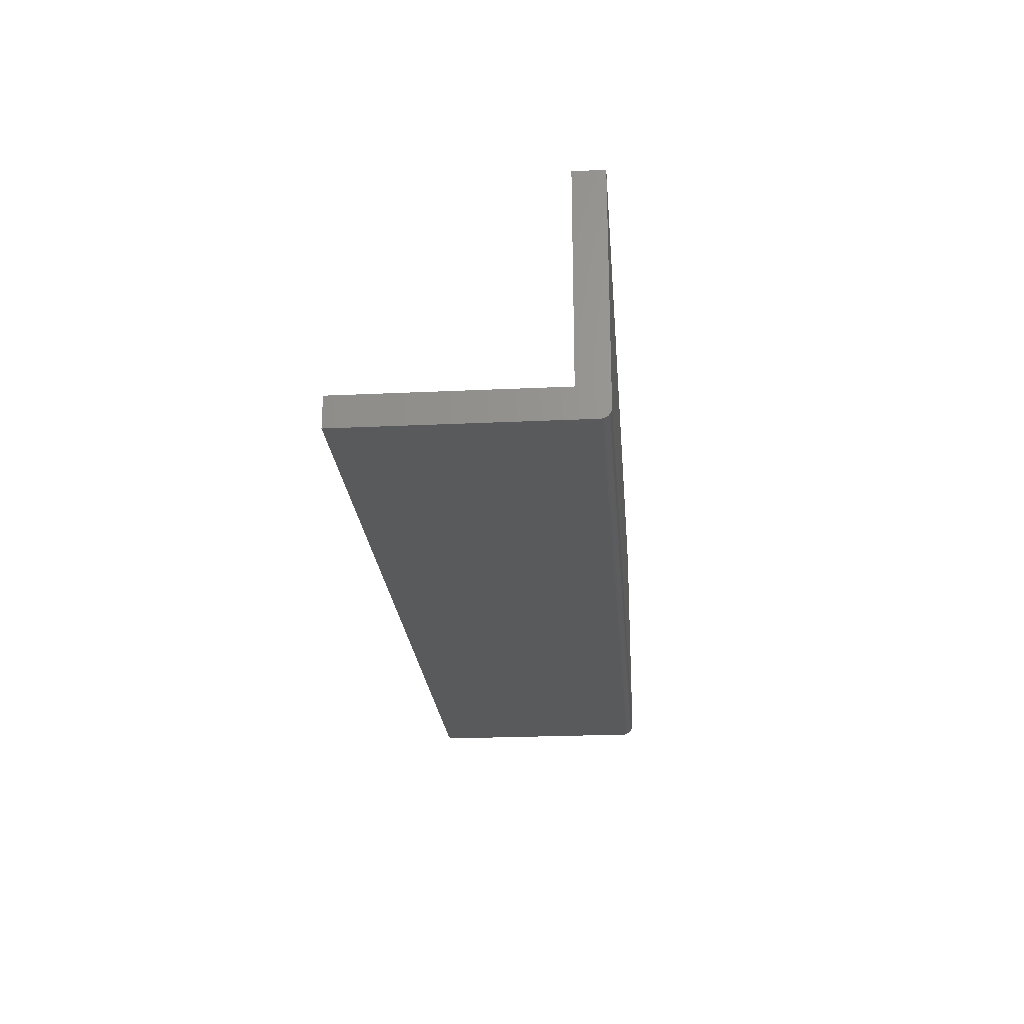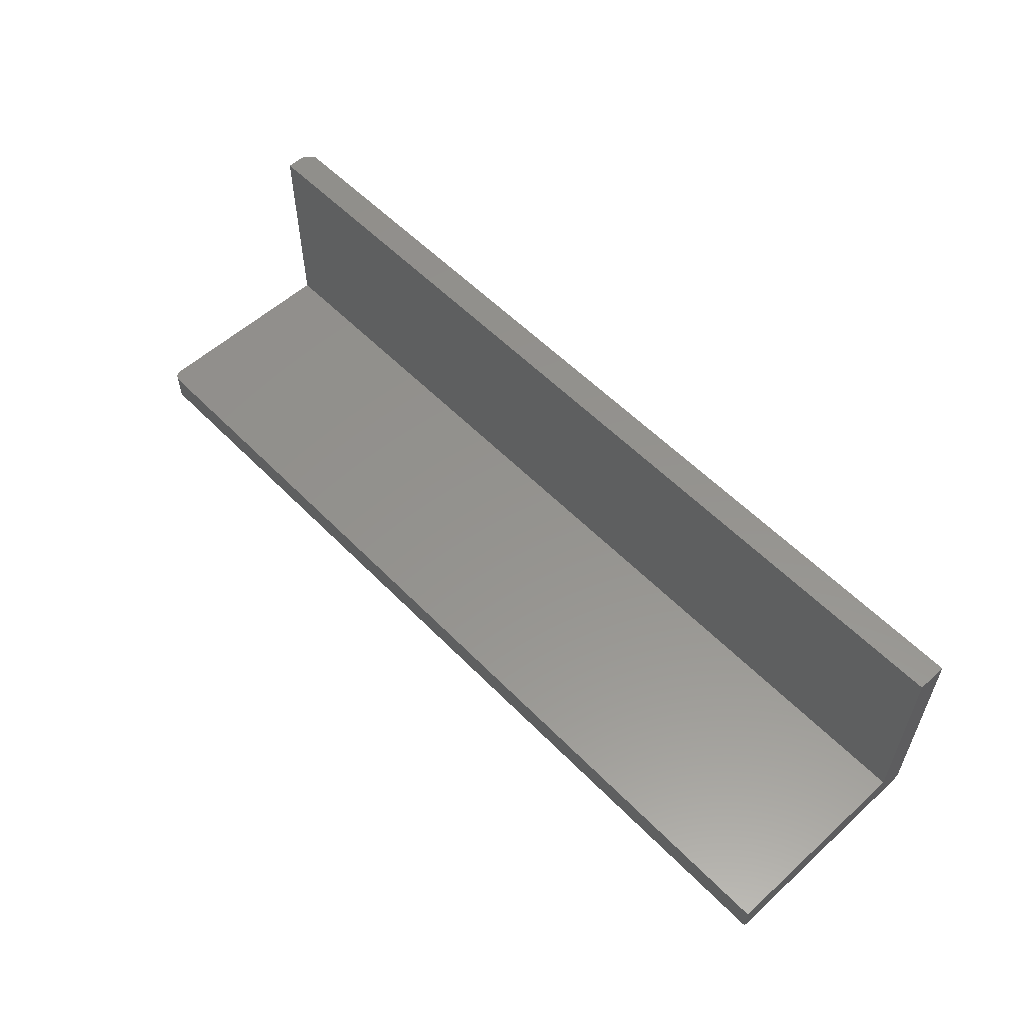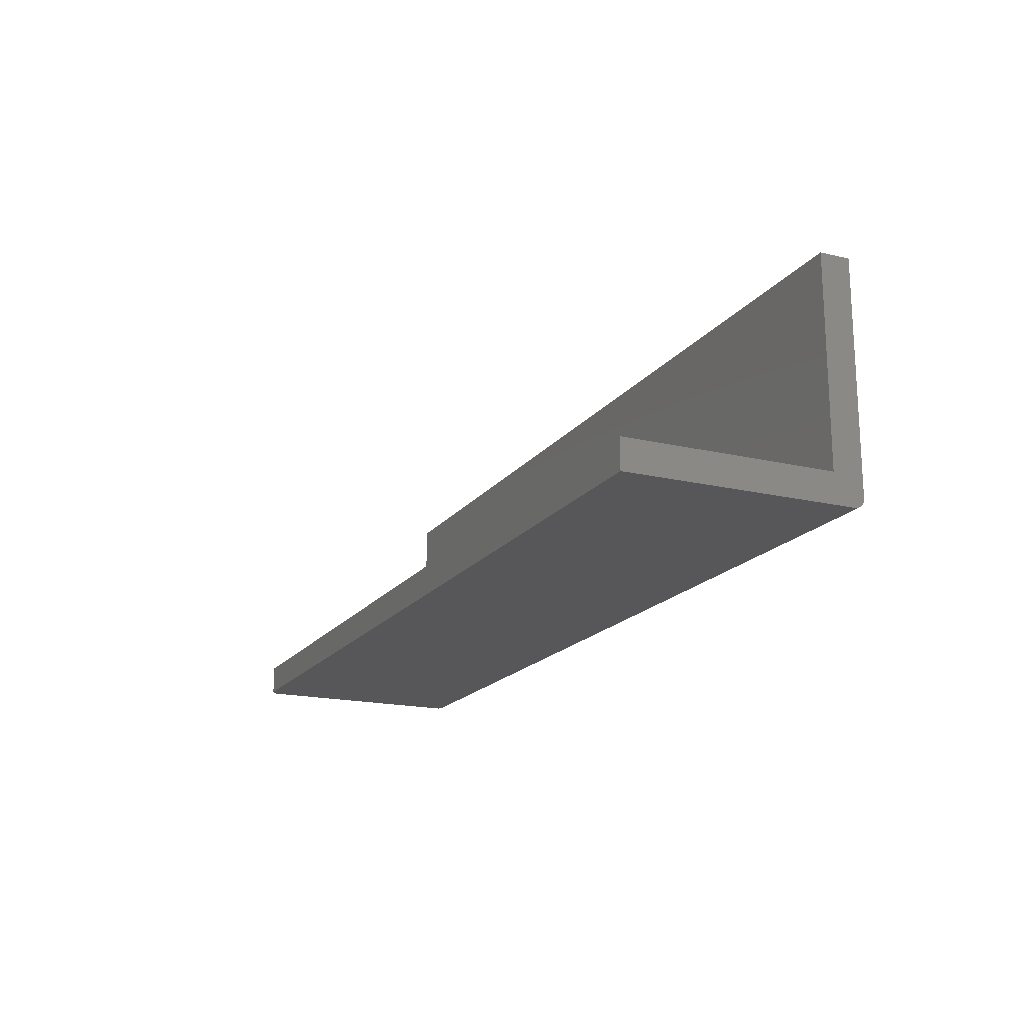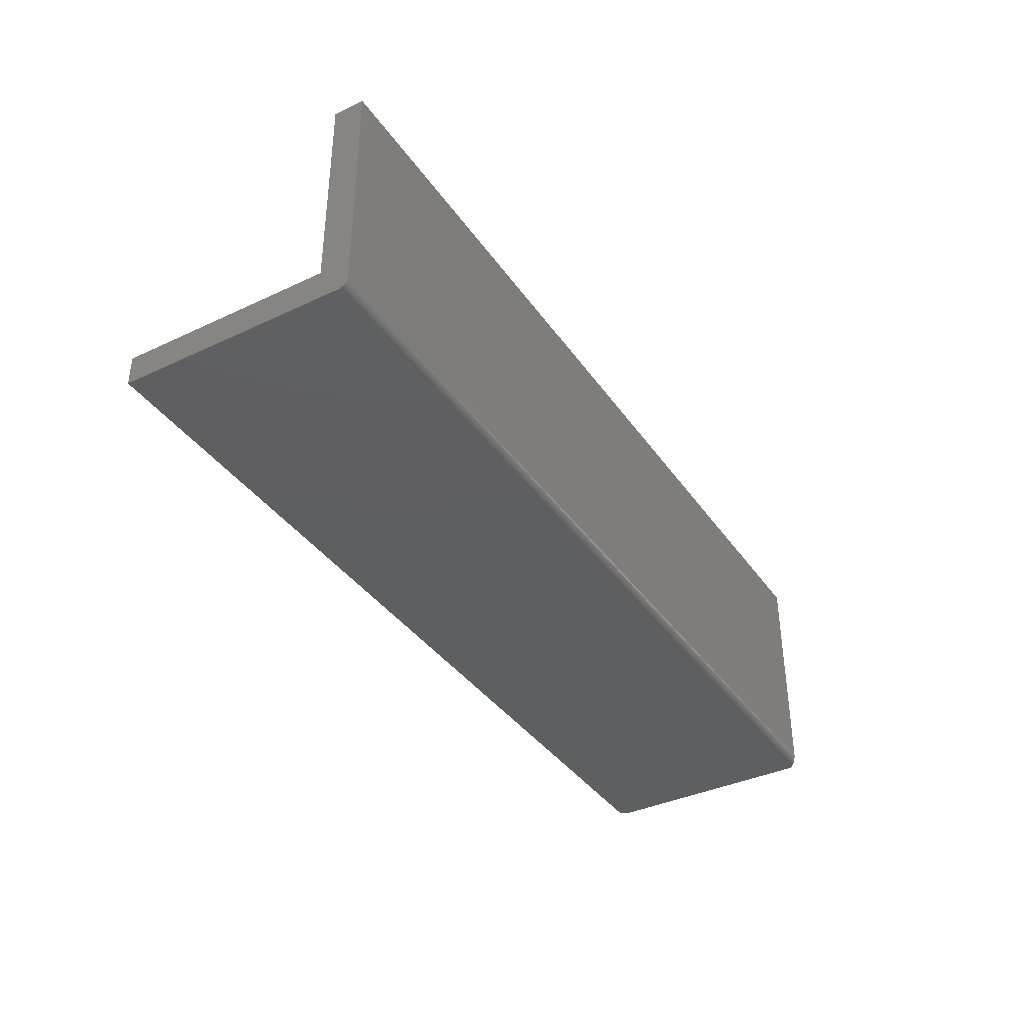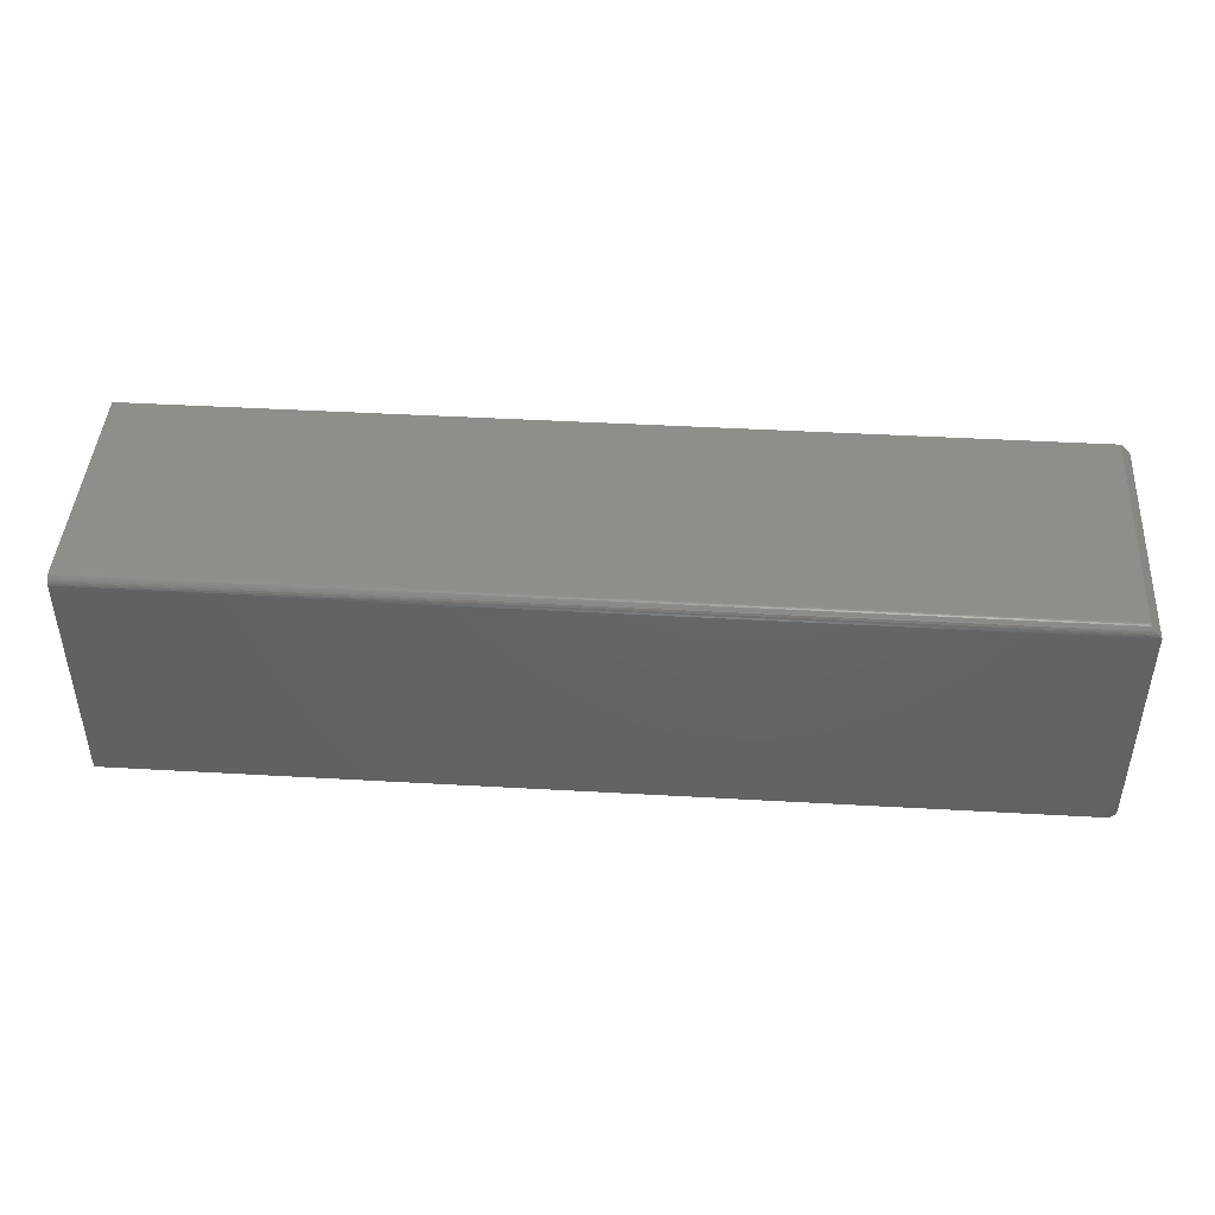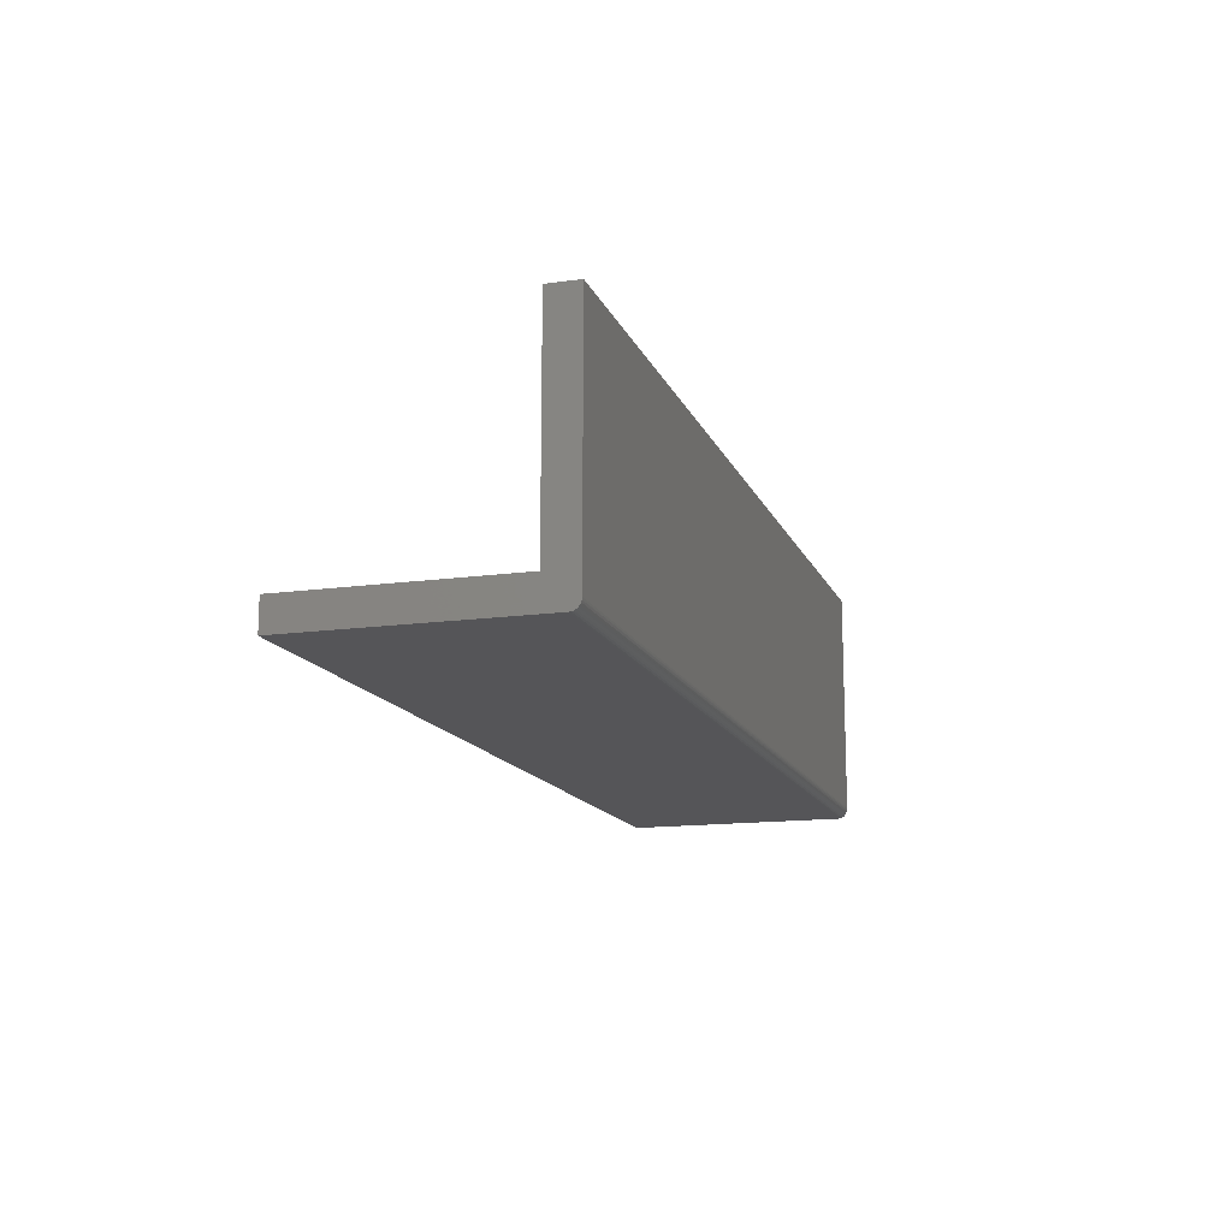
<metadata>
{"format":"stl","ext":"stl","renderer":"f3d","projection":"perspective","resolution":1024,"background":"white","views":[{"elev":-23.0,"azim":94.6,"up":"+Z"},{"elev":56.3,"azim":46.6,"up":"+Z"},{"elev":-18.0,"azim":65.2,"up":"+Z"},{"elev":-37.9,"azim":120.9,"up":"+Z"},{"elev":44.2,"azim":-176.2,"up":"+Y"},{"elev":-14.3,"azim":107.0,"up":"+Z"}]}
</metadata>
<code>
# stl→obj: 46 verts, 88 faces
v -0.75 -0.3672 -9.568e-19
v -0.75 -0.01562 -2.248e-17
v -0.7404 -0.3816 -7.283e-20
v 0.75 -0.01562 -2.248e-17
v -0.7344 -0.3828 0
v -0.7374 -0.3825 -1.838e-20
v 0.75 -0.3828 0
v -0.7497 -0.3702 -7.701e-19
v -0.7431 -0.3802 -1.612e-19
v -0.7454 -0.3782 -2.802e-19
v -0.7474 -0.3759 -4.252e-19
v -0.7488 -0.3732 -5.906e-19
v -0.7344 5.647e-17 0.01562
v -0.7346 -0.0001932 0.01318
v -0.7351 -0.0007658 0.01079
v -0.75 -0.01562 0.3828
v -0.7344 7.895e-17 0.3828
v -0.7361 -0.001693 0.008551
v -0.7373 -0.002948 0.006491
v -0.7389 -0.004499 0.004654
v -0.7405 -0.006139 0.003209
v -0.7437 -0.009342 0.001319
v -0.7469 -0.0125 0.0003152
v 0.75 5.647e-17 0.01562
v 0.75 7.895e-17 0.3828
v 0.75 -0.01258 0.0003002
v 0.75 -0.009646 0.001189
v 0.75 -0.3828 0.04836
v 0.75 -0.001189 0.009646
v 0.75 -0.0003002 0.01258
v 0.75 -0.04836 0.04836
v 0.75 -0.006944 0.002633
v 0.75 -0.004576 0.004576
v 0.75 -0.002633 0.006944
v 0.75 -0.04836 0.3828
v -0.75 -0.04836 0.3828
v -0.75 -0.04836 0.04836
v -0.75 -0.3672 0.04836
v -0.7344 -0.3828 0.04836
v -0.7497 -0.3702 0.04836
v -0.7488 -0.3732 0.04836
v -0.7404 -0.3816 0.04836
v -0.7374 -0.3825 0.04836
v -0.7474 -0.3759 0.04836
v -0.7454 -0.3782 0.04836
v -0.7431 -0.3802 0.04836
f 1 2 3
f 4 3 2
f 5 6 3
f 5 3 4
f 5 4 7
f 8 1 3
f 8 3 9
f 8 9 10
f 8 10 11
f 8 11 12
f 13 14 15
f 16 17 13
f 16 13 15
f 16 15 18
f 16 18 19
f 16 19 20
f 16 20 21
f 16 21 22
f 16 22 23
f 16 23 2
f 13 17 24
f 24 17 25
f 4 26 27
f 28 7 29
f 28 29 30
f 28 30 24
f 28 24 31
f 7 4 27
f 7 27 32
f 7 32 33
f 7 33 34
f 7 34 29
f 31 24 35
f 35 24 25
f 16 2 36
f 36 2 37
f 2 1 37
f 37 1 38
f 4 23 26
f 4 2 23
f 30 29 15
f 15 29 18
f 18 29 34
f 18 34 19
f 19 34 33
f 19 33 20
f 20 33 32
f 20 32 21
f 21 32 27
f 21 27 22
f 22 27 26
f 22 26 23
f 13 24 14
f 14 24 30
f 14 30 15
f 39 5 28
f 28 5 7
f 38 40 41
f 39 42 43
f 31 37 42
f 31 42 39
f 31 39 28
f 37 38 41
f 37 41 44
f 37 44 45
f 37 45 46
f 37 46 42
f 38 1 40
f 40 1 8
f 40 8 41
f 41 8 12
f 41 12 44
f 44 12 11
f 44 11 45
f 45 11 10
f 45 10 46
f 46 10 9
f 46 9 42
f 42 9 3
f 42 3 43
f 43 3 6
f 43 6 39
f 39 6 5
f 35 25 36
f 36 25 17
f 36 17 16
f 36 37 35
f 35 37 31

</code>
